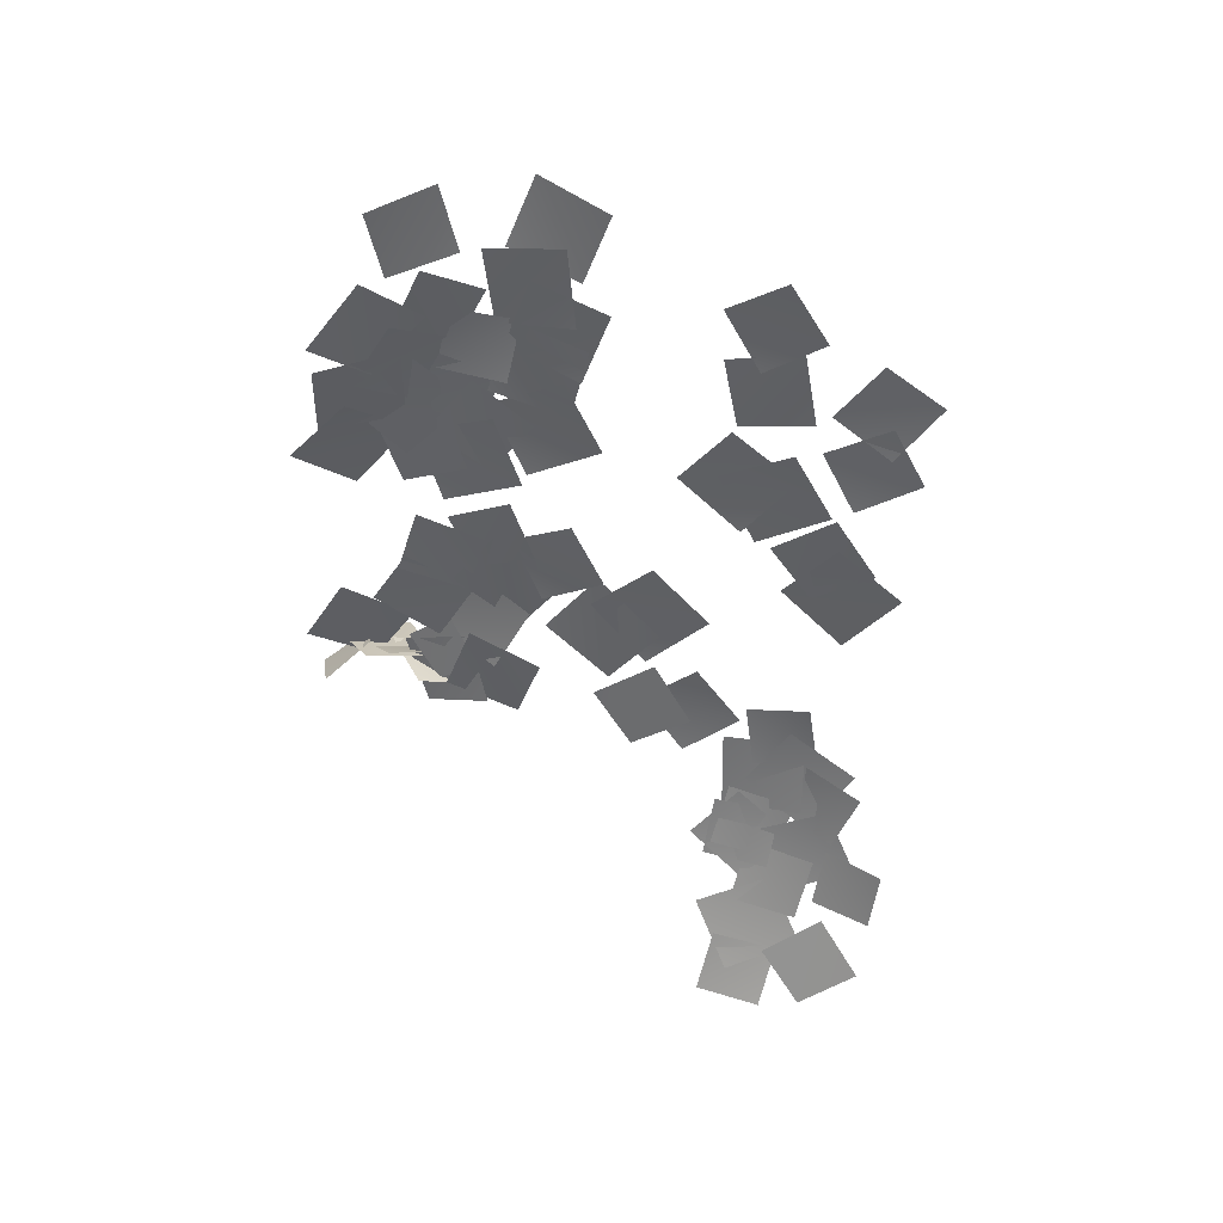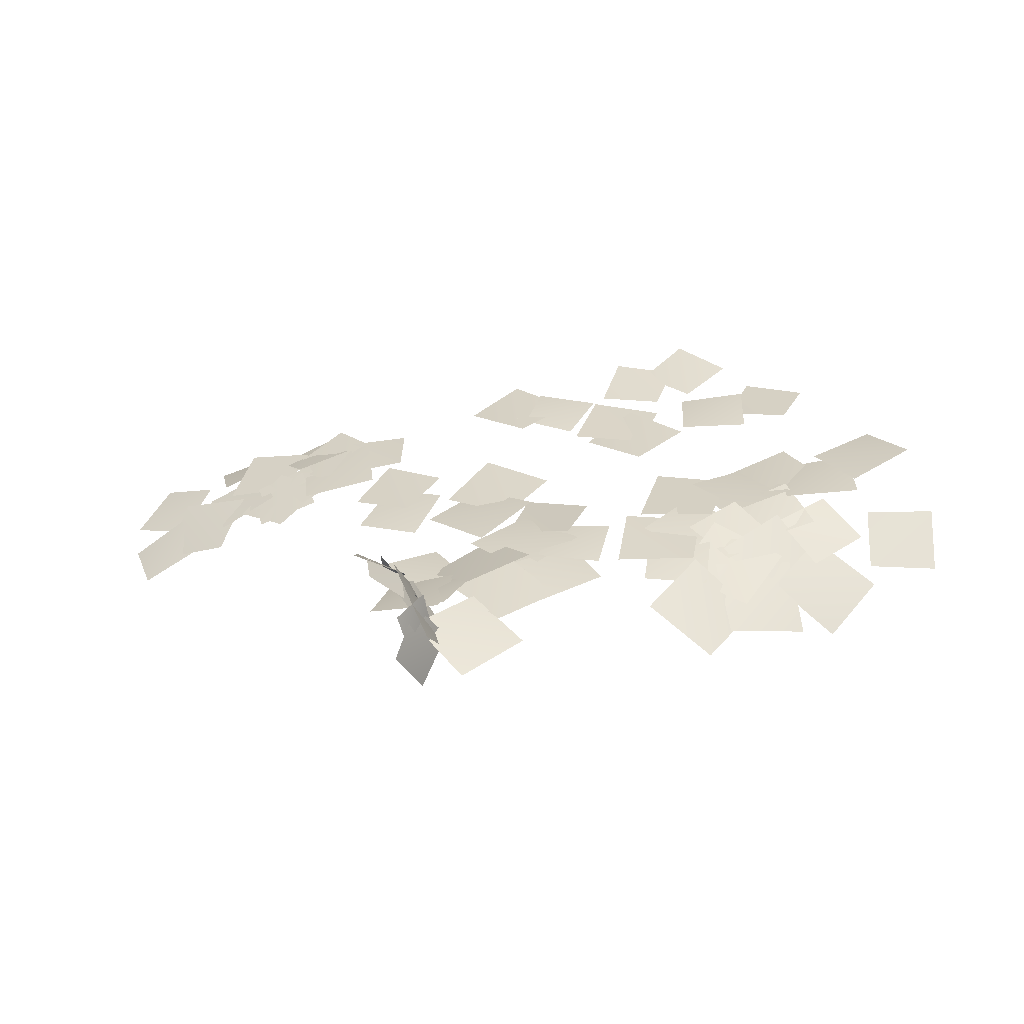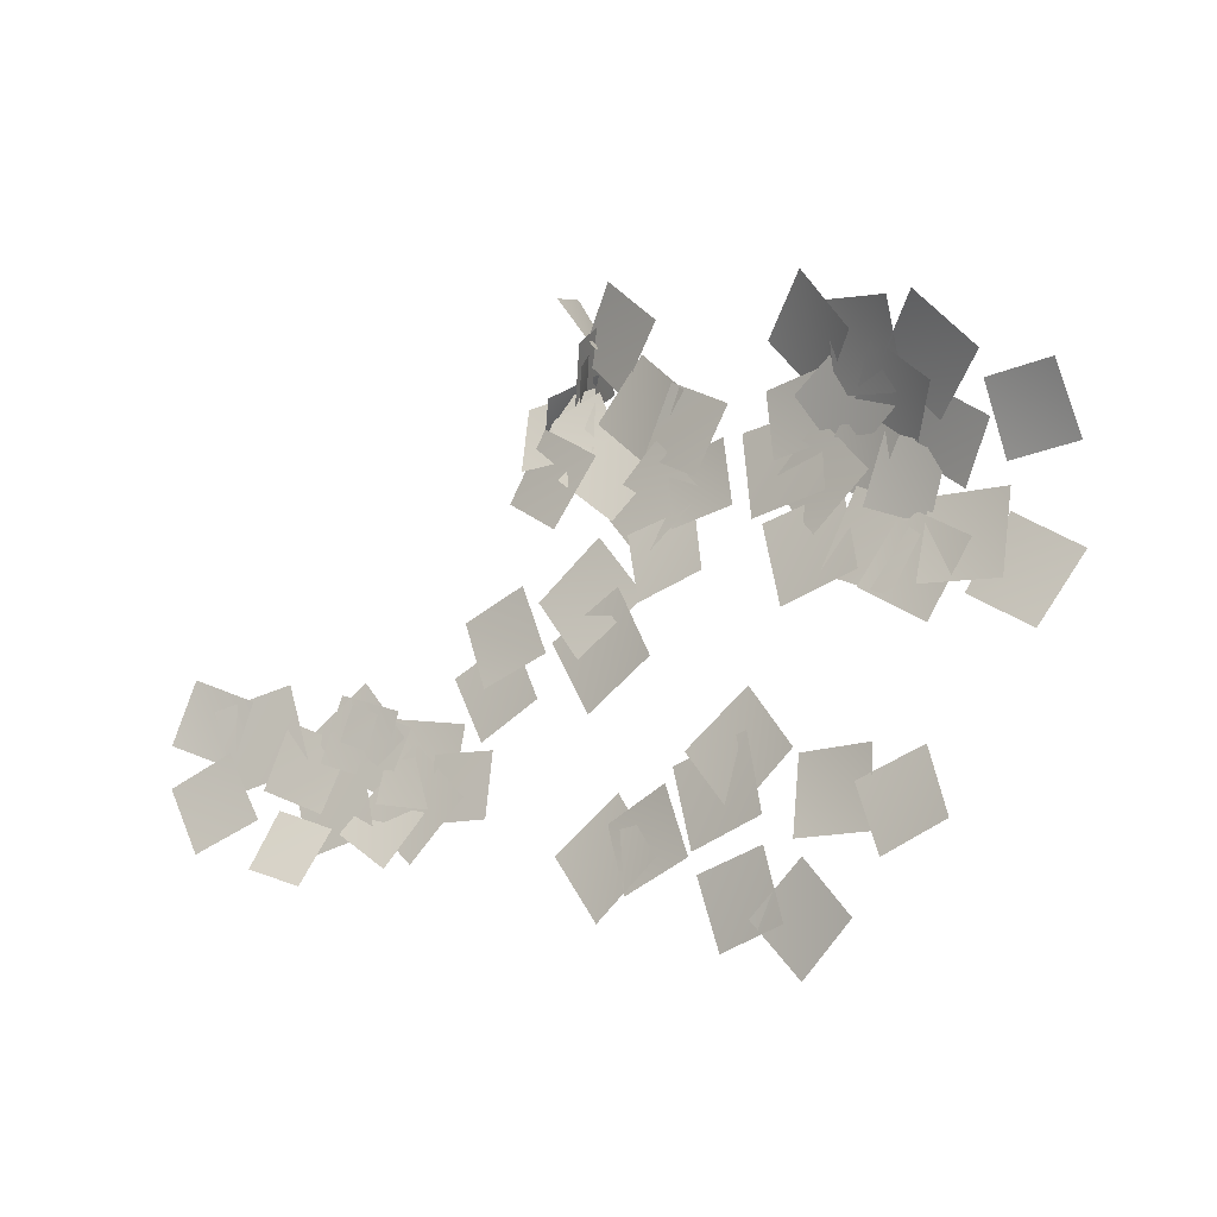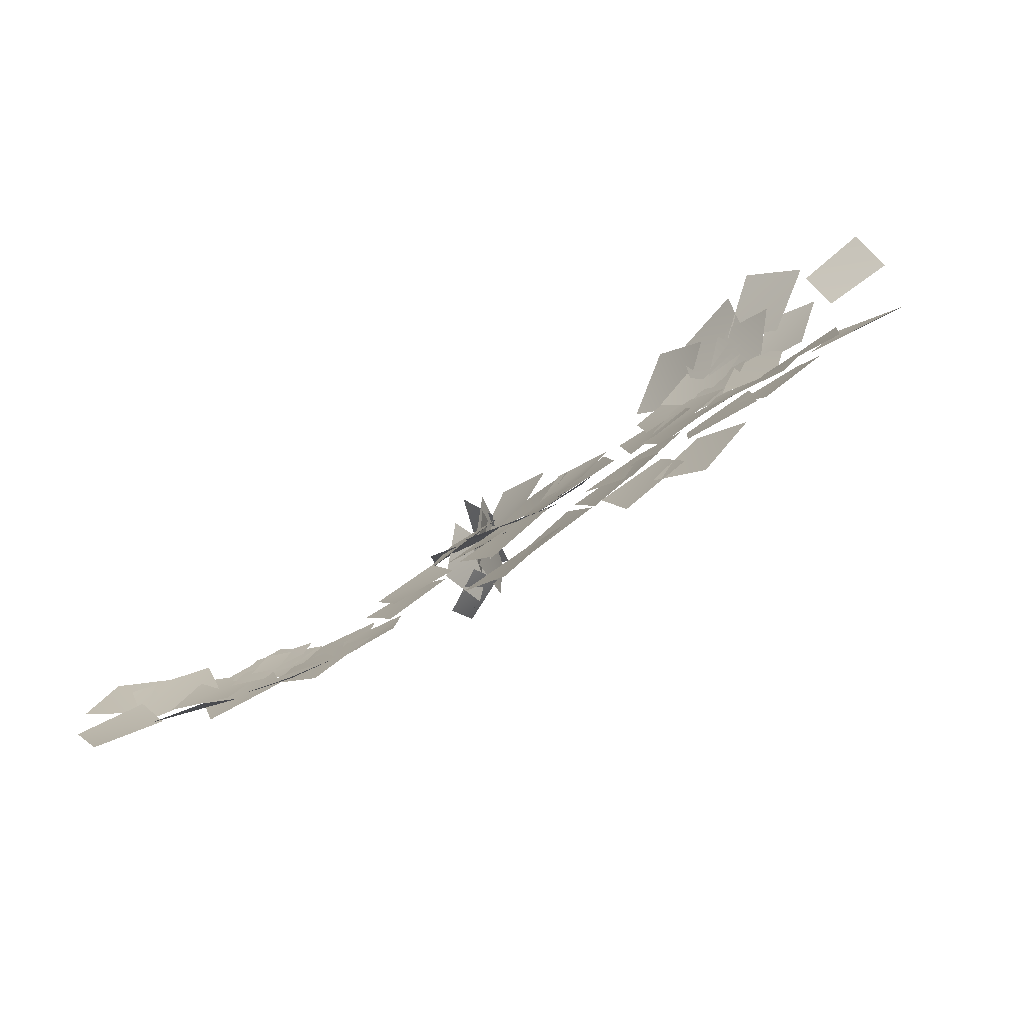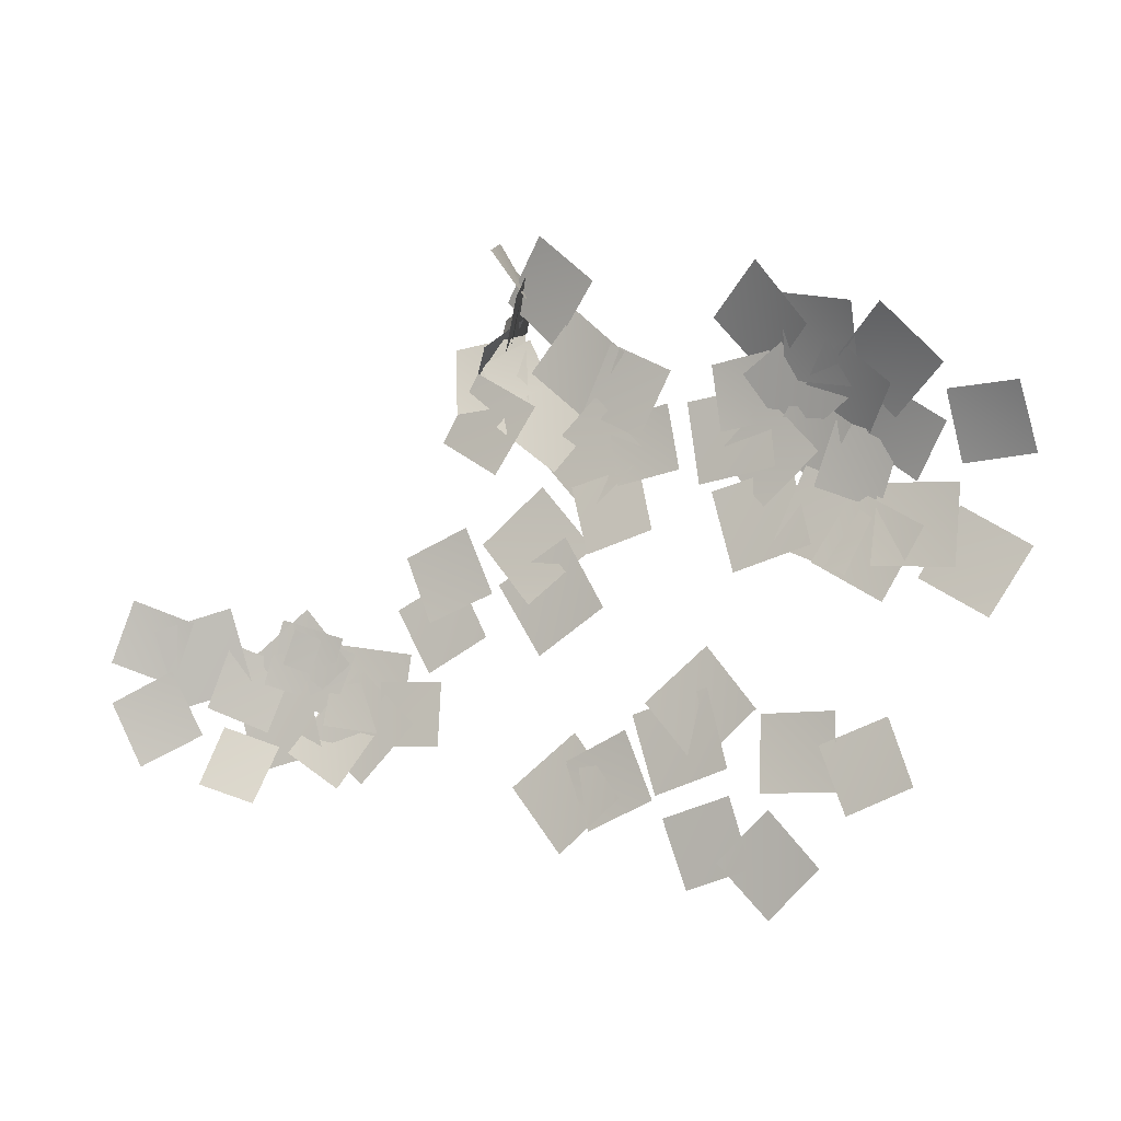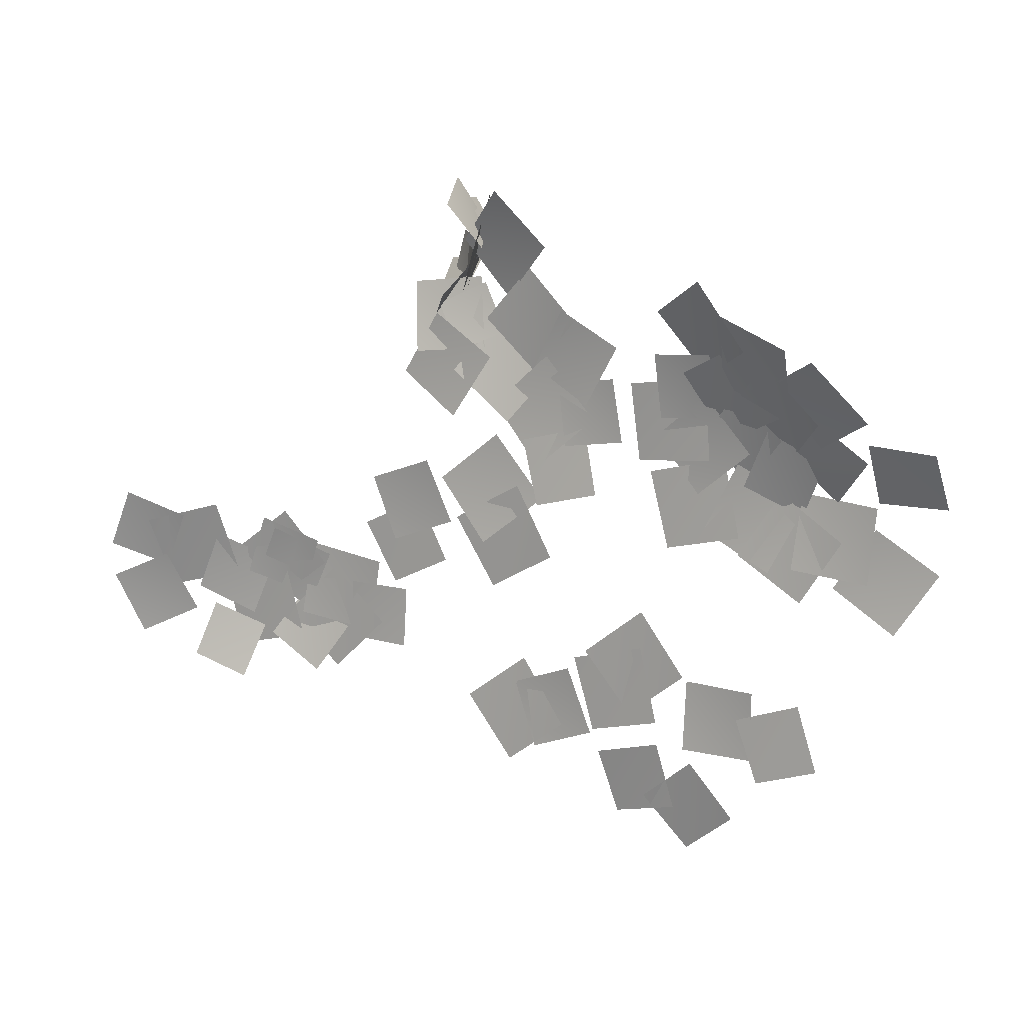
<metadata>
{"format":"obj","ext":"obj","renderer":"f3d","projection":"perspective","resolution":1024,"background":"white","views":[{"elev":-45.5,"azim":95.4,"up":"+Y"},{"elev":42.4,"azim":-4.0,"up":"+Y"},{"elev":-5.6,"azim":45.0,"up":"+Z"},{"elev":-68.1,"azim":39.7,"up":"+Z"},{"elev":3.3,"azim":33.5,"up":"+Z"},{"elev":26.8,"azim":35.1,"up":"+Z"}]}
</metadata>
<code>
g NewMesh_tris_118
v -0.684 1.651 -0.4991
v 1.029 -1.489 0.4074
v 0.237 0.6259 1.72
v -0.1247 -0.5733 -1.75
v 0.2395 0.1843 1.018
v -0.1177 -0.3405 -1.779
v 0.8617 -1.266 -0.2602
v -0.8999 0.9887 -0.4583
v 0.183 0.1483 -0.1733
v -1.088 -0.8949 -2.723
v 0.03417 -1.776 -1.117
v -1.118 0.9764 -1.669
v -0.4414 0.43 -1.212
v -1.464 1.568 -0.1031
v -1.557 1.152 -1.371
v -0.4294 0.7422 0.08907
v -0.3044 -0.1373 1.702
v 0.1831 1.03 0.2479
v 0.4312 -0.2749 0.5611
v -0.6607 1.122 1.316
v 0.8645 -0.7039 0.3853
v -0.7657 0.233 2.229
v -0.08059 0.8858 0.6227
v 0.03161 -1.419 1.893
v -0.3697 1.04 -0.7032
v -1.888 0.3636 -2.432
v -0.3939 -0.2042 -1.858
v -1.937 1.497 -1.169
v -0.5344 -1.149 -1.675
v 1.815 -0.7528 -2.273
v 0.8426 -0.4692 -0.8591
v 0.4823 -1.587 -3.016
v 1.745 -1.512 -2.948
v -1.474 -1.868 -4.076
v 0.7288 -2.196 -5.045
v -0.4522 -1.422 -1.919
v 3.277 -0.6408 0.8787
v -0.1645 -0.208 0.3348
v 1.816 -0.5399 -1.13
v 1.266 -0.5582 2.337
v 1.631 -0.507 -1.775
v 2.587 -1.72 -4.942
v 3.778 -0.6274 -3.041
v 0.5043 -1.821 -3.572
v 3.145 -0.9764 -3.277
v 2.559 -0.4692 0.005294
v 1.192 -0.8888 -1.907
v 4.513 -0.7954 -1.328
v -1.551 -1.046 -1.16
v 1.283 -1.163 -2.829
v 0.6535 -0.4448 -0.7035
v -0.8729 -1.972 -3.188
v 3.189 -1.024 -3.087
v 6.07 -0.6763 -1.886
v 4.017 -0.7745 -1.038
v 5.254 -1.148 -3.9
v 4.127 -1.032 -3.429
v 6.668 -1.181 -4.82
v 6.098 -0.9089 -2.866
v 4.708 -1.506 -5.341
v 9.18 -0.444 -2.326
v 7.327 -1.141 -5.27
v 9.769 -0.9741 -4.709
v 6.757 -0.8602 -2.84
v 7.501 -0.7178 -1.744
v 9.902 -0.6479 -3.307
v 9.484 -0.6546 -1.322
v 7.933 -0.9153 -3.717
v 10.39 -0.6377 -2.416
v 11.04 -0.6448 -5.203
v 12.11 -0.7514 -3.488
v 9.319 -0.7358 -4.131
v 12.9 -0.5632 -5.907
v 11.6 -0.7163 -3.326
v 10.98 -0.8966 -5.273
v 13.54 -0.5887 -3.959
v 9.858 -1.322 -6.955
v 12.96 -0.5275 -5.523
v 10.64 -0.7242 -4.671
v 12.22 -1.366 -7.74
v 12.14 -0.5854 -5.335
v 13.35 -1.316 -8.473
v 14.36 -0.7423 -6.326
v 11.16 -1.395 -7.416
v 10.14 -0.6738 -4.652
v 8.749 -1.614 -7.786
v 11.08 -1.248 -6.914
v 7.836 -1.286 -5.464
v 11.01 -0.666 -4.258
v 7.808 -0.9039 -4.354
v 9.479 -1.11 -5.88
v 9.352 -0.6869 -2.701
v 11.62 -1.28 -0.9087
v 12.31 -0.4198 -4.194
v 13.6 -1.381 -2.347
v 10.28 -0.5517 -2.826
v 10.72 -0.9131 -0.5205
v 10.15 -0.5336 -4.088
v 12.23 -0.8332 -2.601
v 8.64 -0.8719 -2.035
v 15.08 -0.8902 -3.391
v 12.35 -0.5556 -4.042
v 14.06 -0.5864 -5.083
v 13.36 -1.057 -2.388
v 10.1 -1.293 0.2822
v 12.47 -0.9882 -2.456
v 12.59 -1.849 -0.03741
v 9.927 -0.6771 -2.207
v 9.295 -1.375 1.253
v 9.225 -0.3716 -2.17
v 10.97 -1.37 -0.6387
v 7.494 -0.6156 -0.3468
v 4.093 -2.197 -7.376
v 5.24 -1.173 -4.691
v 3.254 -1.769 -5.398
v 6.105 -1.81 -6.6
v 1.9 -1.413 -4.557
v 5.534 -1.142 -4.338
v 3.584 -0.9477 -2.652
v 3.865 -1.86 -6.176
v 12.8 -0.4541 -5.157
v 15.34 -0.8051 -7.454
v 15.23 -0.271 -5.08
v 12.94 -1.223 -7.463
v 17.33 -0.06806 -6.831
v 14.3 -1.008 -7.778
v 16.41 -0.9563 -8.794
v 15.27 -0.3428 -5.751
v 17.66 -0.6741 -4.268
v 15.29 -1.432 -2.516
v 15.54 -0.8496 -4.576
v 17.44 -1.463 -2.276
v 15.28 -1.575 -1.786
v 11.85 -1.155 -1.528
v 13.5 -0.8593 -3.317
v 13.59 -2.1 -0.0845
v 12.76 -2.834 -13.7
v 10.26 -2.68 -11.7
v 10.54 -3.244 -13.88
v 12.51 -2.492 -11.47
v 13.99 -2.211 -11.55
v 13.1 -2.978 -14.33
v 14.99 -2.664 -13.39
v 12.12 -2.734 -12.45
v 8.457 -3.187 -13.3
v 8.362 -2.469 -9.873
v 6.679 -3.118 -11.57
v 10.16 -2.782 -11.55
v 4.167 -2.024 -7.193
v 0.5628 -2.626 -7.173
v 2.458 -2.94 -8.907
v 2.314 -1.958 -5.389
v 3.317 -2.21 -6.881
v 2.839 -2.903 -10.44
v 4.894 -2.572 -8.9
v 1.285 -2.797 -8.371
v 4.288 -3.181 -12.62
v 4.316 -4.049 -16.12
v 6.111 -3.623 -14.35
v 2.51 -3.857 -14.32
v 4.112 -3.414 -13.47
v 7.167 -3.507 -14.34
v 6.075 -3.232 -12.39
v 5.208 -3.872 -15.38
v 8.416 -3.68 -16.81
v 9.591 -3.308 -14.01
v 7.61 -3.668 -14.8
v 10.41 -3.499 -16
v 10.82 -3.232 -14.32
v 10.94 -3.413 -17.43
v 12.44 -3.246 -15.82
v 9.336 -3.582 -15.92
v 8.519 -2.718 -11.05
v 7.227 -3.449 -14.21
v 9.499 -3.246 -13.25
v 6.257 -3.123 -11.96
v -0.3912 -3.494 -11.35
v -2.184 -4.257 -13.41
v -0.2017 -3.948 -13.3
v -2.343 -3.965 -11.43
v -3.951 -4.088 -10.36
v -1.587 -4.039 -13.09
v -1.451 -3.598 -10.57
v -4.035 -4.733 -12.83
v -0.8144 -3.55 -11.12
v -0.2125 -2.876 -8.096
v -2.028 -3.49 -9.246
v 1.031 -3.116 -9.938
v -1.927 -3.171 -7.634
v 1.022 -2.785 -8.634
v 0.01999 -2.748 -6.653
v -0.8913 -3.388 -9.586
v -5.821 -5.027 -11.89
v -3.275 -4.058 -10.63
v -5.168 -4.692 -9.898
v -3.873 -4.561 -12.6
v -5.232 -4.715 -11.11
v -7.71 -5.961 -12.4
v -5.754 -5.364 -13.11
v -7.12 -5.477 -10.38
v -4.759 -4.641 -11.44
v -6.101 -5.525 -14.38
v -3.94 -4.873 -13.66
v -6.864 -5.48 -12.14
v -7.184 -5.438 -9.267
v -8.663 -6.239 -12.5
v -6.396 -5.296 -11.72
v -9.361 -6.577 -10.04
v -3.18 -5.133 -14.68
v -4.198 -4.265 -12.1
v -4.975 -5.312 -13.69
v -2.358 -4.238 -13.02
v -2.655 -4.607 -14.57
v -3.102 -4.021 -11.07
v -4.578 -4.878 -12.94
v -1.128 -3.952 -12.66
v -5.625 -4.719 -9.615
v -4.126 -4.505 -12.18
v -3.648 -4.223 -10.15
v -6.049 -5.168 -11.63
v -4.948 -4.79 -12.44
v -4.894 -4.431 -9.272
v -6.407 -5.187 -10.76
v -3.376 -4.213 -10.93
v -8.839 -6.312 -11.73
v -10.03 -6.783 -9.057
v -10.59 -7.231 -11.03
v -8.202 -6.021 -9.753
v -10.62 -7.199 -12.32
v -7.802 -6.094 -13.26
v -8.807 -6.395 -11.27
v -9.542 -7.068 -14.28
v -7.423 -6.694 -14.71
v -5.355 -5.272 -13.54
v -7.163 -5.79 -12.99
v -5.562 -6.314 -15.19
f 1 3 2
f 1 2 4
f 5 7 6
f 5 6 8
f 9 11 10
f 9 10 12
f 13 15 14
f 13 14 16
f 17 19 18
f 17 18 20
f 21 23 22
f 21 22 24
f 25 27 26
f 25 26 28
f 29 31 30
f 29 30 32
f 33 35 34
f 33 34 36
f 37 39 38
f 37 38 40
f 41 43 42
f 41 42 44
f 45 47 46
f 45 46 48
f 49 51 50
f 49 50 52
f 53 55 54
f 53 54 56
f 57 59 58
f 57 58 60
f 61 63 62
f 61 62 64
f 65 67 66
f 65 66 68
f 69 71 70
f 69 70 72
f 73 75 74
f 73 74 76
f 77 79 78
f 77 78 80
f 81 83 82
f 81 82 84
f 85 87 86
f 85 86 88
f 89 91 90
f 89 90 92
f 93 95 94
f 93 94 96
f 97 99 98
f 97 98 100
f 101 103 102
f 101 102 104
f 105 107 106
f 105 106 108
f 109 111 110
f 109 110 112
f 113 115 114
f 113 114 116
f 117 119 118
f 117 118 120
f 121 123 122
f 121 122 124
f 125 127 126
f 125 126 128
f 129 131 130
f 129 130 132
f 133 135 134
f 133 134 136
f 137 139 138
f 137 138 140
f 141 143 142
f 141 142 144
f 145 147 146
f 145 146 148
f 149 151 150
f 149 150 152
f 153 155 154
f 153 154 156
f 157 159 158
f 157 158 160
f 161 163 162
f 161 162 164
f 165 167 166
f 165 166 168
f 169 171 170
f 169 170 172
f 173 175 174
f 173 174 176
f 177 179 178
f 177 178 180
f 181 183 182
f 181 182 184
f 185 187 186
f 185 186 188
f 189 191 190
f 189 190 192
f 193 195 194
f 193 194 196
f 197 199 198
f 197 198 200
f 201 203 202
f 201 202 204
f 205 207 206
f 205 206 208
f 209 211 210
f 209 210 212
f 213 215 214
f 213 214 216
f 217 219 218
f 217 218 220
f 221 223 222
f 221 222 224
f 225 227 226
f 225 226 228
f 229 231 230
f 229 230 232
f 233 235 234
f 233 234 236

</code>
